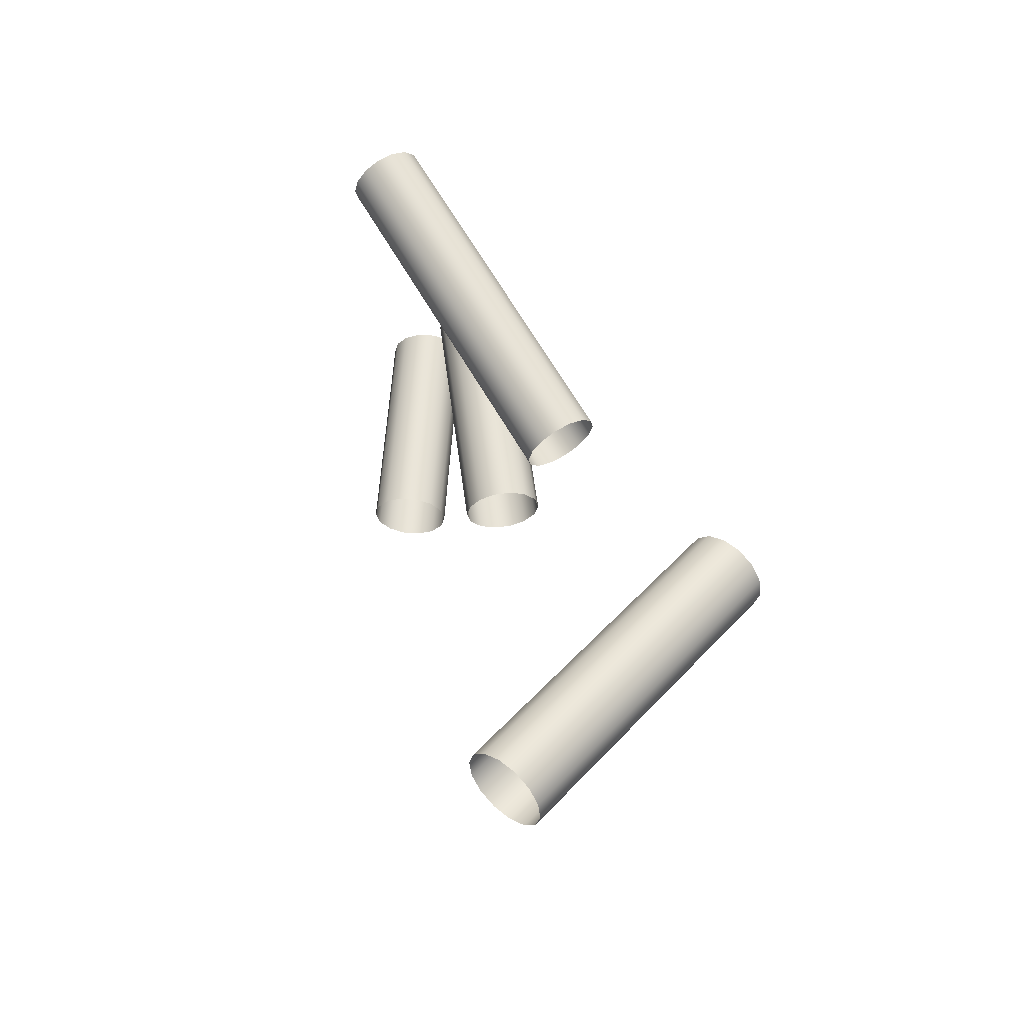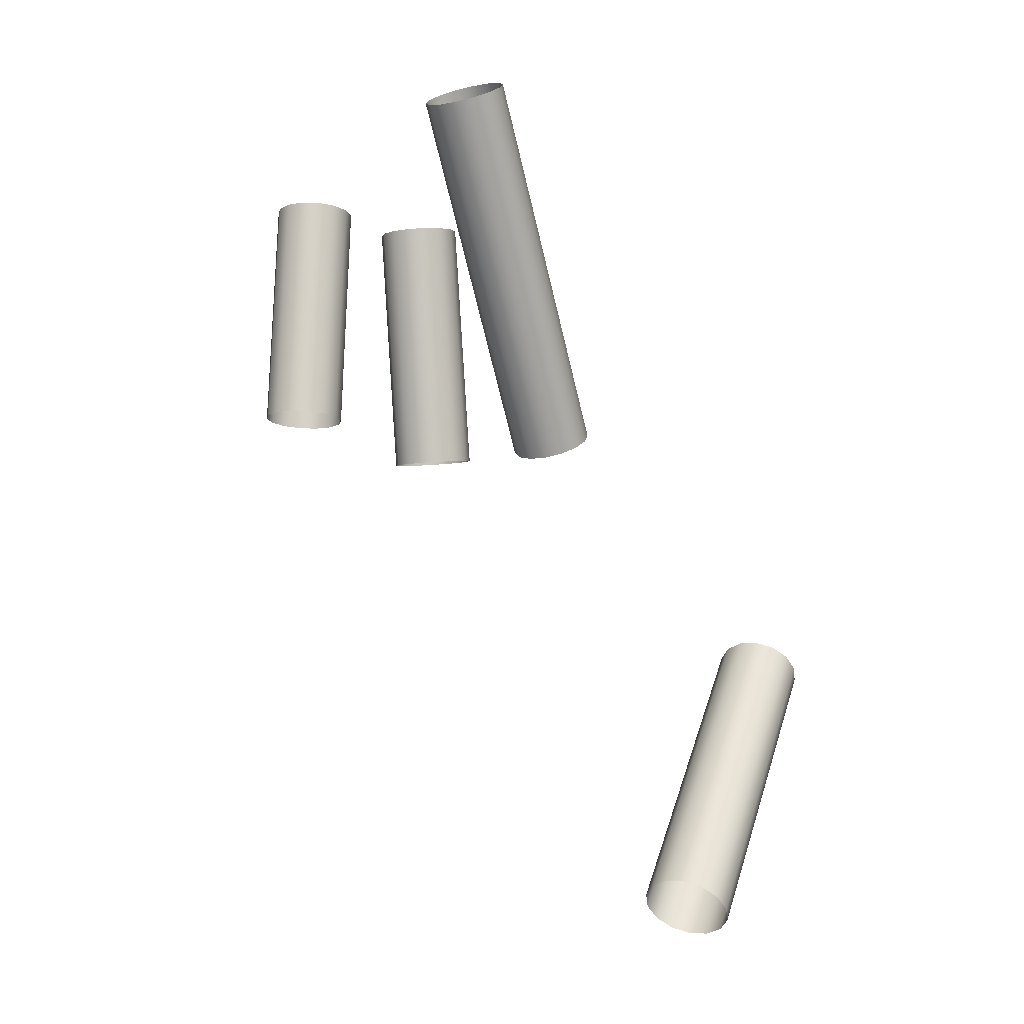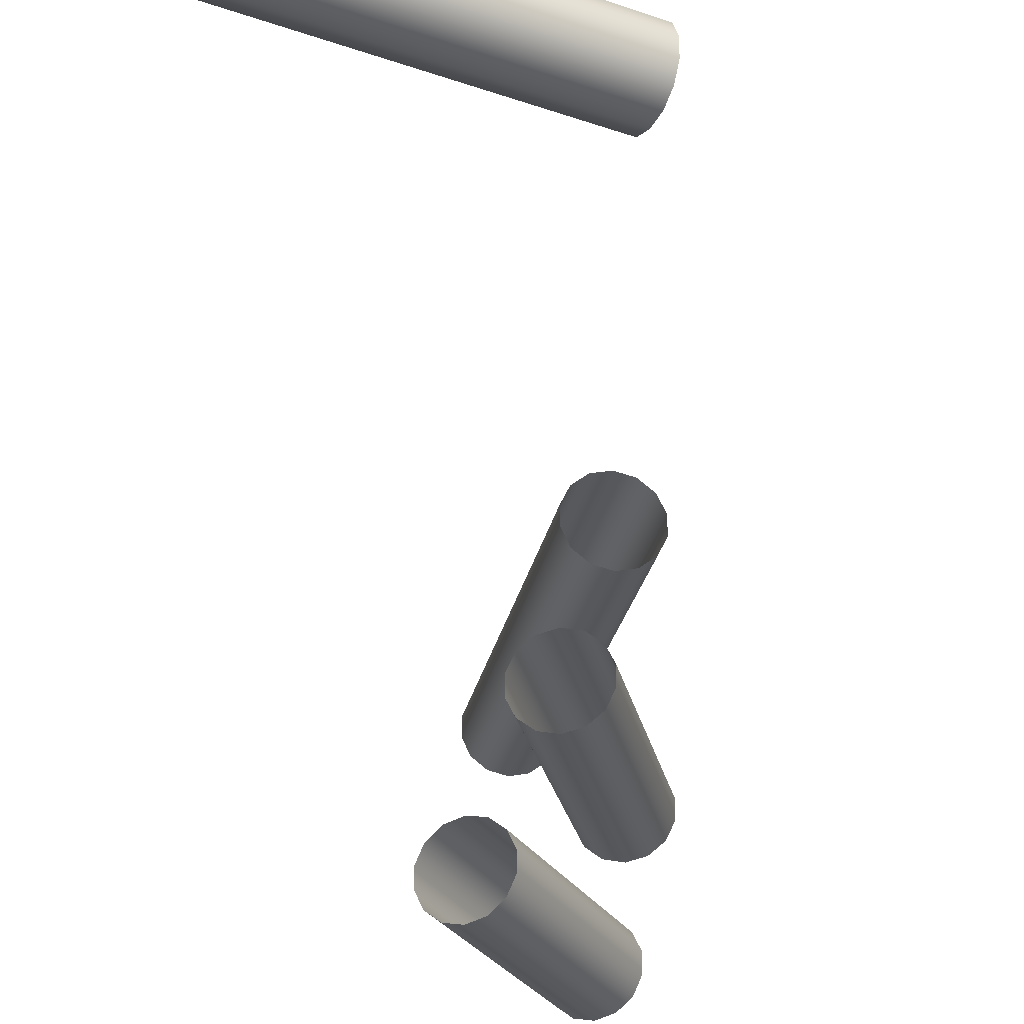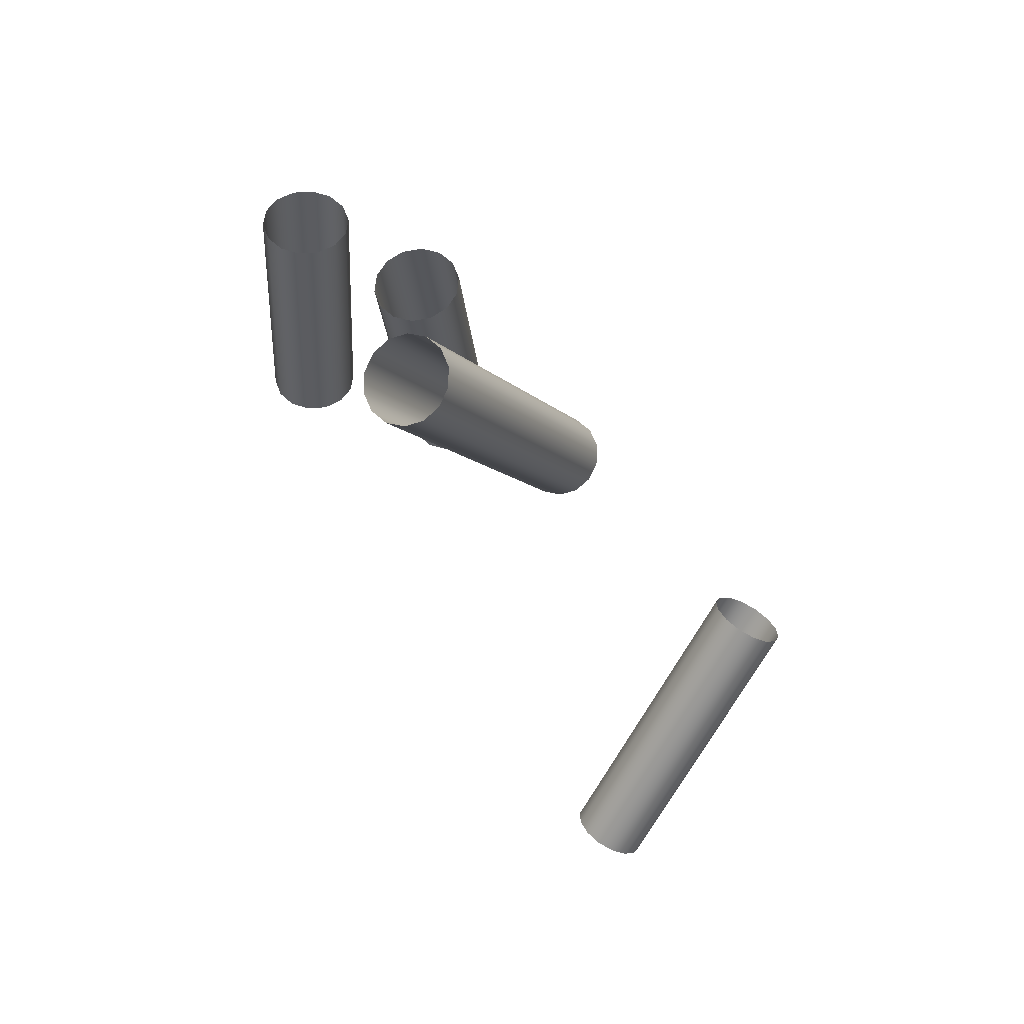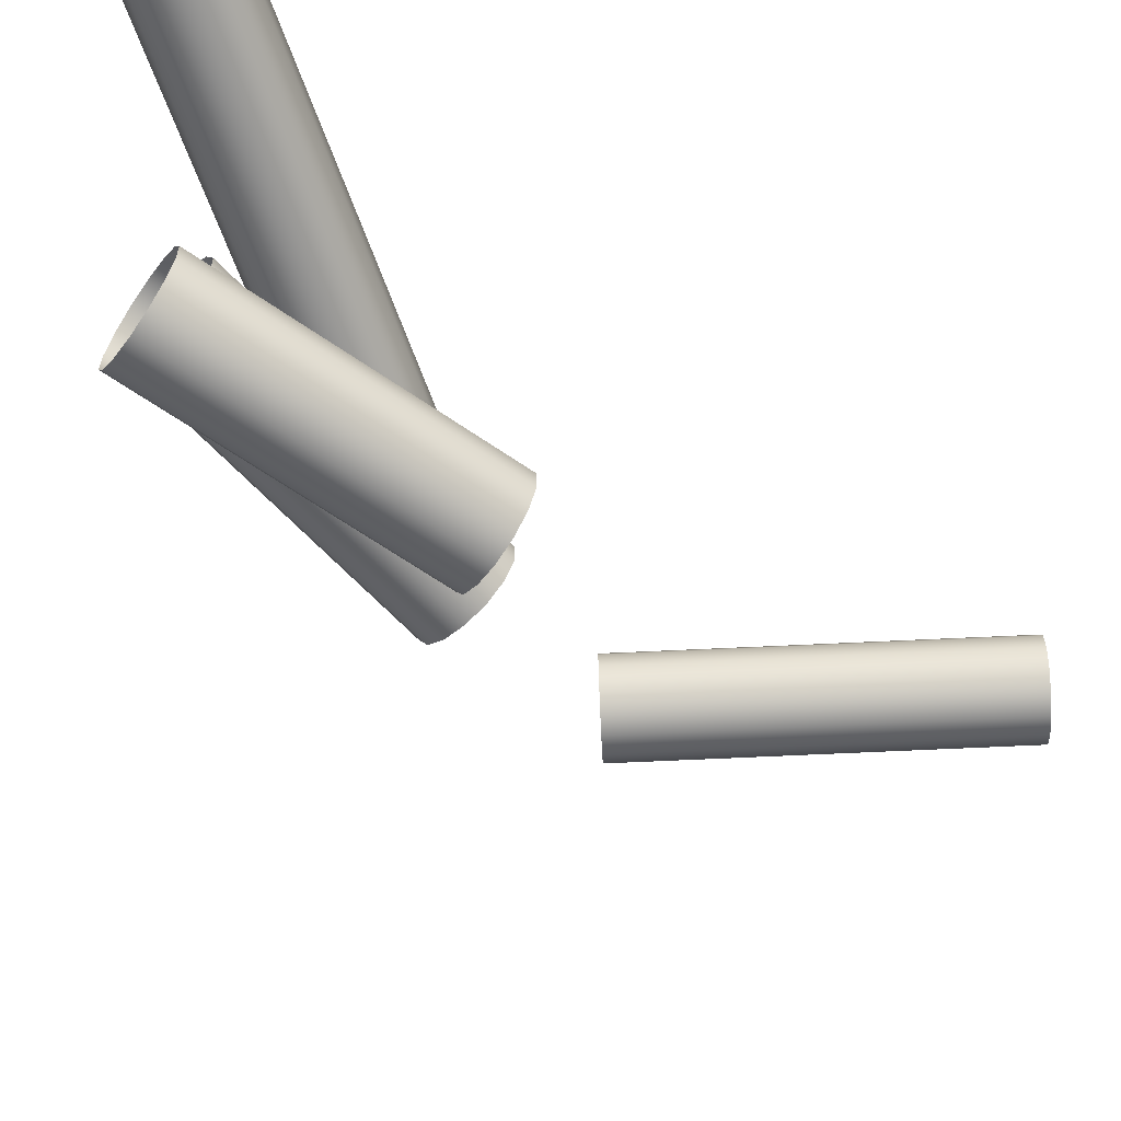
<metadata>
{"format":"obj","ext":"obj","renderer":"f3d","projection":"perspective","resolution":1024,"background":"white","views":[{"elev":-29.8,"azim":-12.9,"up":"+Y"},{"elev":-7.8,"azim":-63.1,"up":"+Y"},{"elev":-27.5,"azim":20.1,"up":"+Z"},{"elev":57.7,"azim":-45.7,"up":"+Y"},{"elev":-63.8,"azim":-129.0,"up":"+Z"}]}
</metadata>
<code>
o Inputs_of_49907_-_BWM-VL04
v 0.5286 -0.9498 -4.49
v 0.531 -0.9495 -4.488
v 0.5324 -0.9493 -4.486
v 0.5324 -0.9493 -4.482
v 0.531 -0.9495 -4.48
v 0.5286 -0.9498 -4.478
v 0.5256 -0.9503 -4.477
v 0.5226 -0.9507 -4.478
v 0.5202 -0.951 -4.48
v 0.5189 -0.9512 -4.482
v 0.5189 -0.9512 -4.486
v 0.5202 -0.951 -4.488
v 0.5226 -0.9507 -4.49
v 0.5256 -0.9503 -4.491
v 0.5348 -0.9932 -4.49
v 0.5372 -0.9929 -4.488
v 0.5385 -0.9927 -4.486
v 0.5385 -0.9927 -4.482
v 0.5372 -0.9929 -4.48
v 0.5348 -0.9932 -4.478
v 0.5317 -0.9937 -4.477
v 0.5287 -0.9941 -4.478
v 0.5263 -0.9944 -4.48
v 0.525 -0.9946 -4.482
v 0.525 -0.9946 -4.486
v 0.5263 -0.9944 -4.488
v 0.5287 -0.9941 -4.49
v 0.5317 -0.9937 -4.491
v 0.5405 -0.9891 -4.456
v 0.5426 -0.9878 -4.458
v 0.5437 -0.9871 -4.46
v 0.5437 -0.9871 -4.464
v 0.5426 -0.9878 -4.466
v 0.5405 -0.9891 -4.468
v 0.5379 -0.9907 -4.469
v 0.5353 -0.9923 -4.468
v 0.5333 -0.9935 -4.466
v 0.5321 -0.9942 -4.464
v 0.5321 -0.9942 -4.46
v 0.5333 -0.9935 -4.458
v 0.5353 -0.9923 -4.456
v 0.5379 -0.9907 -4.455
v 0.5056 -0.9319 -4.456
v 0.5077 -0.9306 -4.458
v 0.5088 -0.9299 -4.46
v 0.5088 -0.9299 -4.464
v 0.5077 -0.9306 -4.466
v 0.5056 -0.9319 -4.468
v 0.503 -0.9335 -4.469
v 0.5004 -0.935 -4.468
v 0.4983 -0.9363 -4.466
v 0.4972 -0.937 -4.464
v 0.4972 -0.937 -4.46
v 0.4983 -0.9363 -4.458
v 0.5004 -0.935 -4.456
v 0.503 -0.9335 -4.455
v 0.5545 -1.031 -4.422
v 0.5526 -1.029 -4.424
v 0.5516 -1.028 -4.427
v 0.5516 -1.028 -4.43
v 0.5526 -1.029 -4.433
v 0.5545 -1.031 -4.435
v 0.5567 -1.033 -4.436
v 0.559 -1.035 -4.435
v 0.5608 -1.037 -4.433
v 0.5618 -1.037 -4.43
v 0.5618 -1.037 -4.427
v 0.5608 -1.037 -4.424
v 0.559 -1.035 -4.422
v 0.5567 -1.033 -4.421
v 0.5175 -1.072 -4.422
v 0.5157 -1.071 -4.424
v 0.5147 -1.07 -4.427
v 0.5147 -1.07 -4.43
v 0.5157 -1.071 -4.433
v 0.5175 -1.072 -4.435
v 0.5198 -1.074 -4.436
v 0.522 -1.076 -4.435
v 0.5238 -1.078 -4.433
v 0.5248 -1.079 -4.43
v 0.5248 -1.079 -4.427
v 0.5238 -1.078 -4.424
v 0.522 -1.076 -4.422
v 0.5198 -1.074 -4.421
v 0.5165 -0.9454 -4.497
v 0.5141 -0.9452 -4.499
v 0.5127 -0.9451 -4.502
v 0.5127 -0.9451 -4.505
v 0.5141 -0.9452 -4.508
v 0.5165 -0.9454 -4.51
v 0.5195 -0.9456 -4.511
v 0.5226 -0.9458 -4.51
v 0.525 -0.9459 -4.508
v 0.5263 -0.946 -4.505
v 0.5263 -0.946 -4.502
v 0.525 -0.9459 -4.499
v 0.5226 -0.9458 -4.497
v 0.5195 -0.9456 -4.497
v 0.5137 -0.9858 -4.497
v 0.5113 -0.9857 -4.499
v 0.5099 -0.9856 -4.502
v 0.5099 -0.9856 -4.505
v 0.5113 -0.9857 -4.508
v 0.5137 -0.9858 -4.51
v 0.5168 -0.986 -4.511
v 0.5198 -0.9863 -4.51
v 0.5222 -0.9864 -4.508
v 0.5236 -0.9865 -4.505
v 0.5236 -0.9865 -4.502
v 0.5222 -0.9864 -4.499
v 0.5198 -0.9863 -4.497
v 0.5168 -0.986 -4.497
f 1 15 28 14
f 2 16 15 1
f 3 17 16 2
f 4 18 17 3
f 5 19 18 4
f 6 20 19 5
f 7 21 20 6
f 8 22 21 7
f 9 23 22 8
f 10 24 23 9
f 11 25 24 10
f 12 26 25 11
f 13 27 26 12
f 14 28 27 13
f 29 43 56 42
f 30 44 43 29
f 31 45 44 30
f 32 46 45 31
f 33 47 46 32
f 34 48 47 33
f 35 49 48 34
f 36 50 49 35
f 37 51 50 36
f 38 52 51 37
f 39 53 52 38
f 40 54 53 39
f 41 55 54 40
f 42 56 55 41
f 57 71 84 70
f 58 72 71 57
f 59 73 72 58
f 60 74 73 59
f 61 75 74 60
f 62 76 75 61
f 63 77 76 62
f 64 78 77 63
f 65 79 78 64
f 66 80 79 65
f 67 81 80 66
f 68 82 81 67
f 69 83 82 68
f 70 84 83 69
f 85 99 112 98
f 86 100 99 85
f 87 101 100 86
f 88 102 101 87
f 89 103 102 88
f 90 104 103 89
f 91 105 104 90
f 92 106 105 91
f 93 107 106 92
f 94 108 107 93
f 95 109 108 94
f 96 110 109 95
f 97 111 110 96
f 98 112 111 97

</code>
